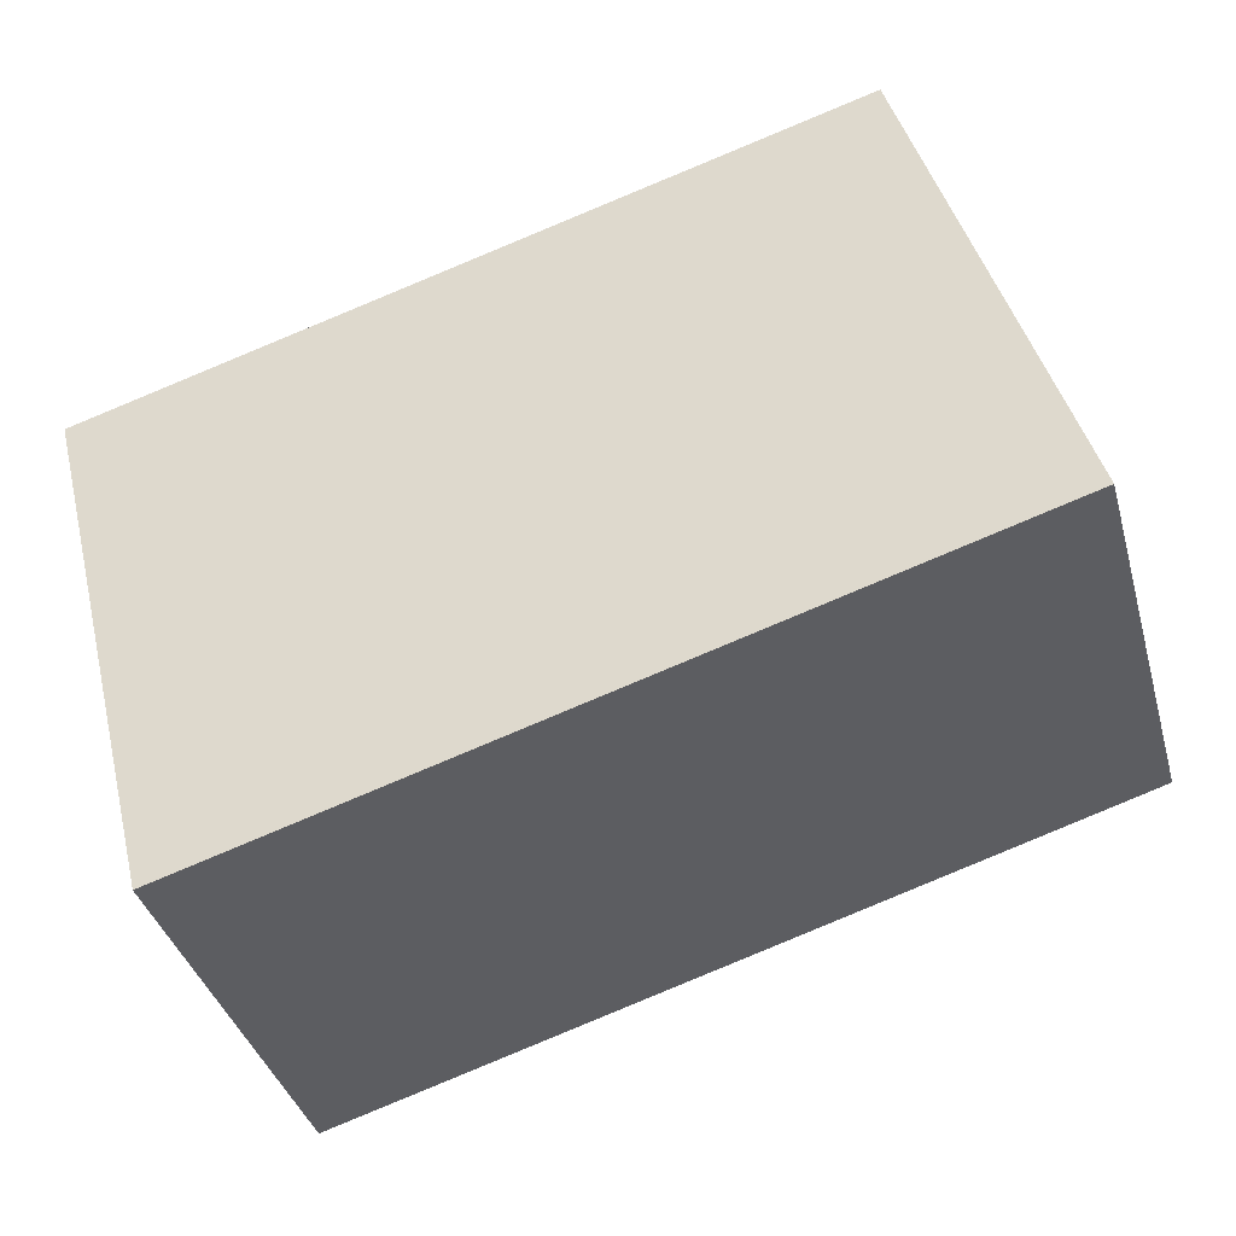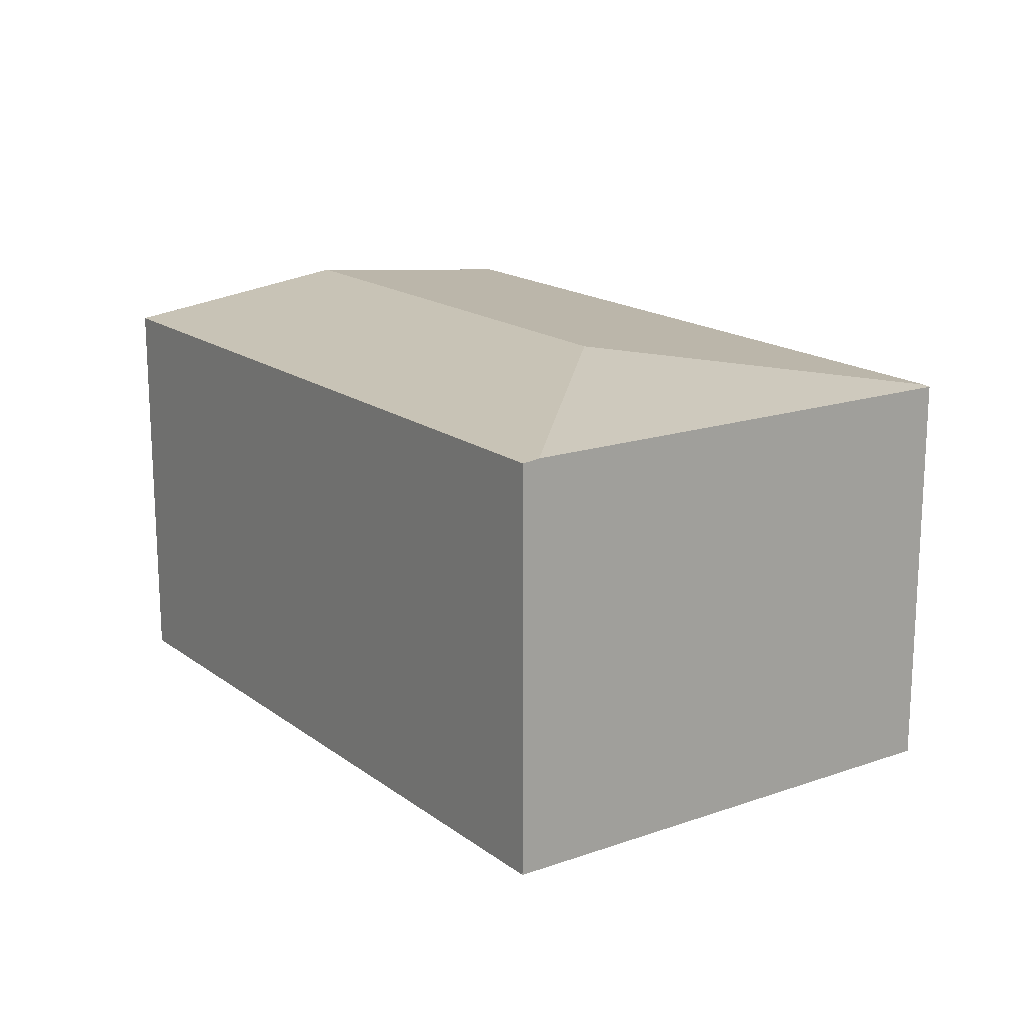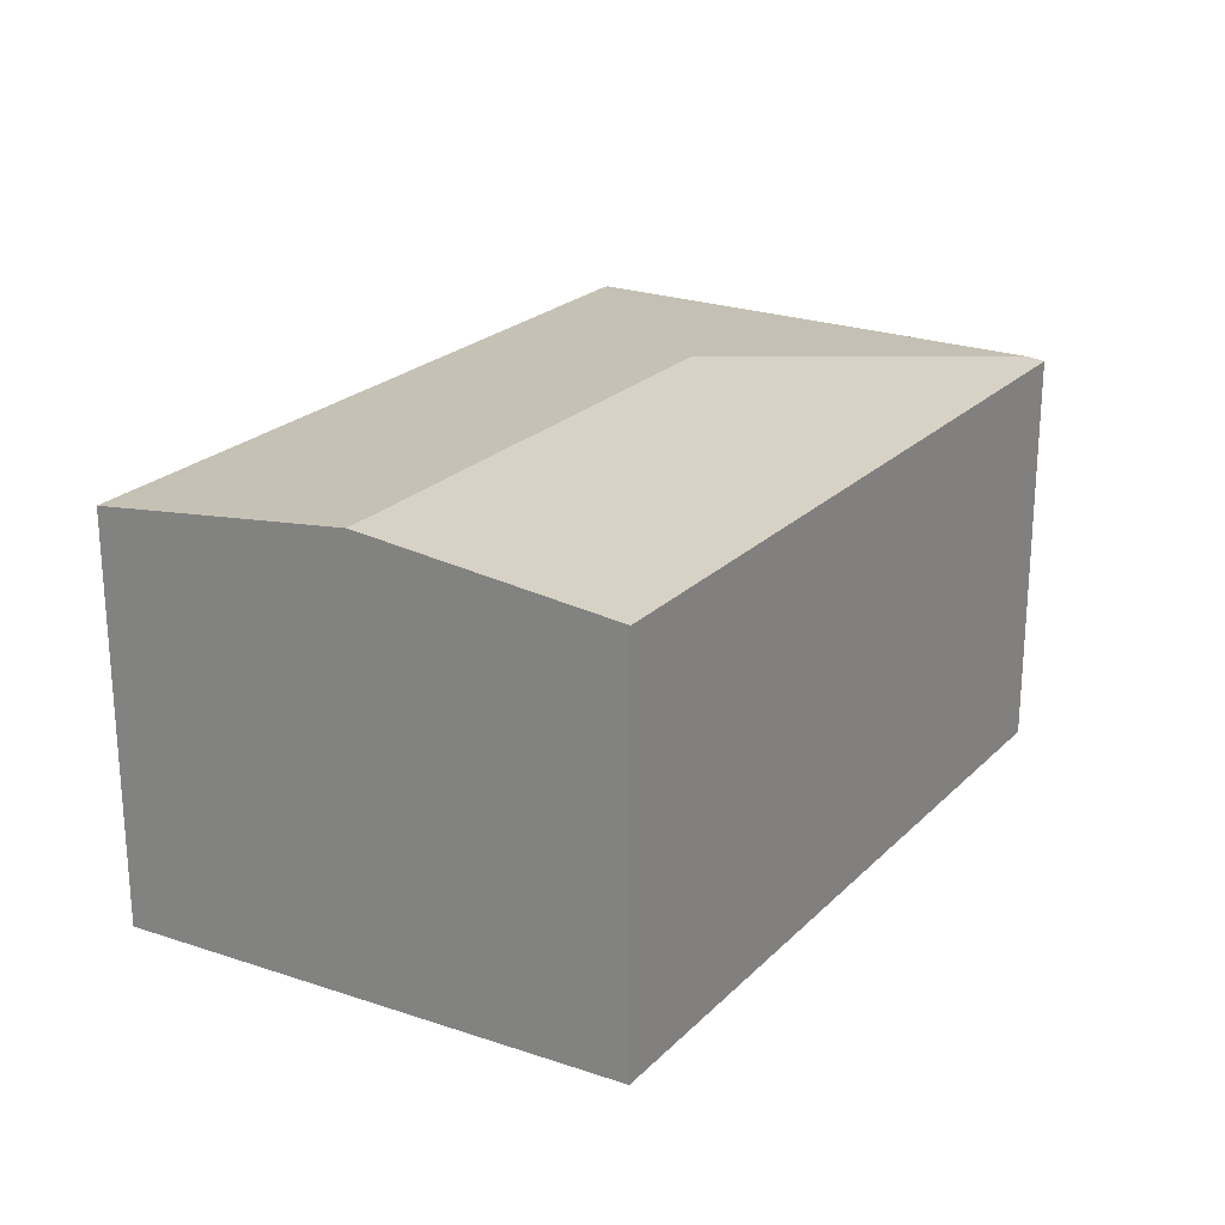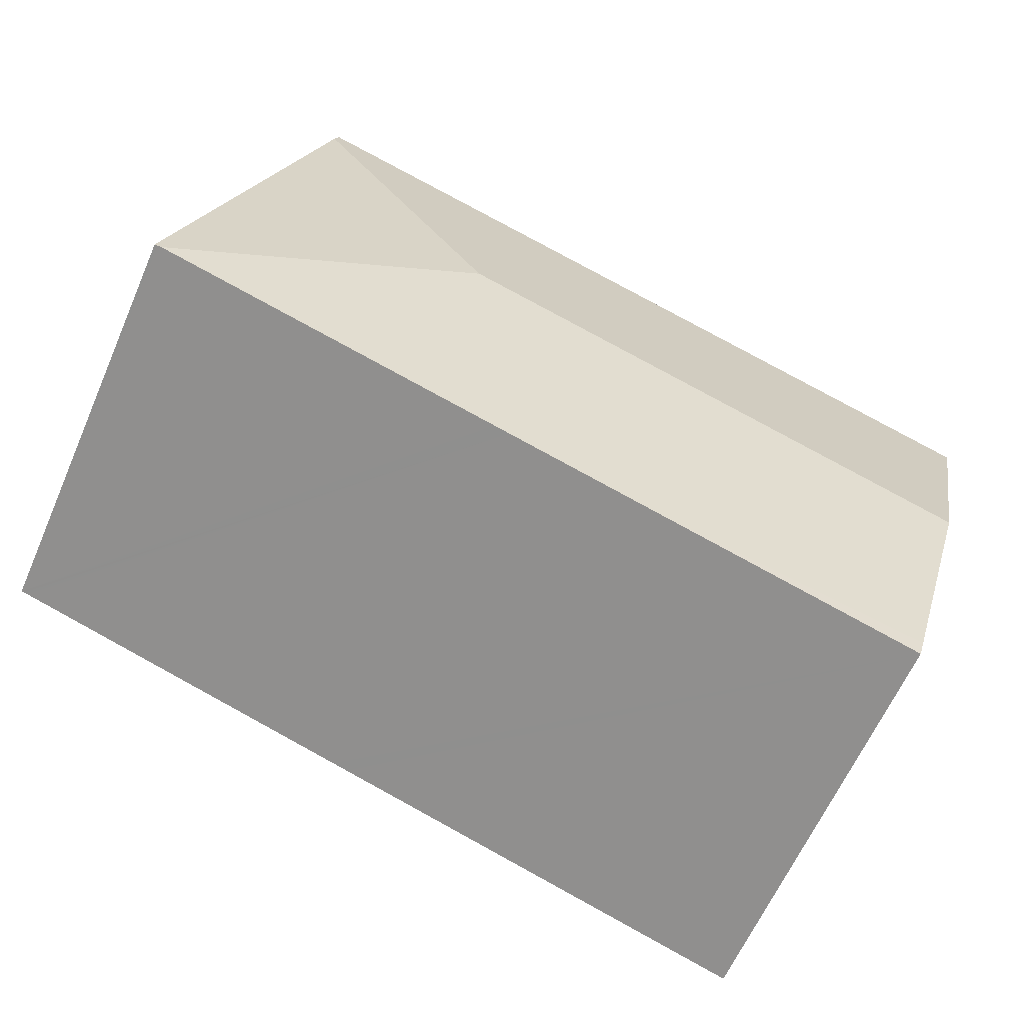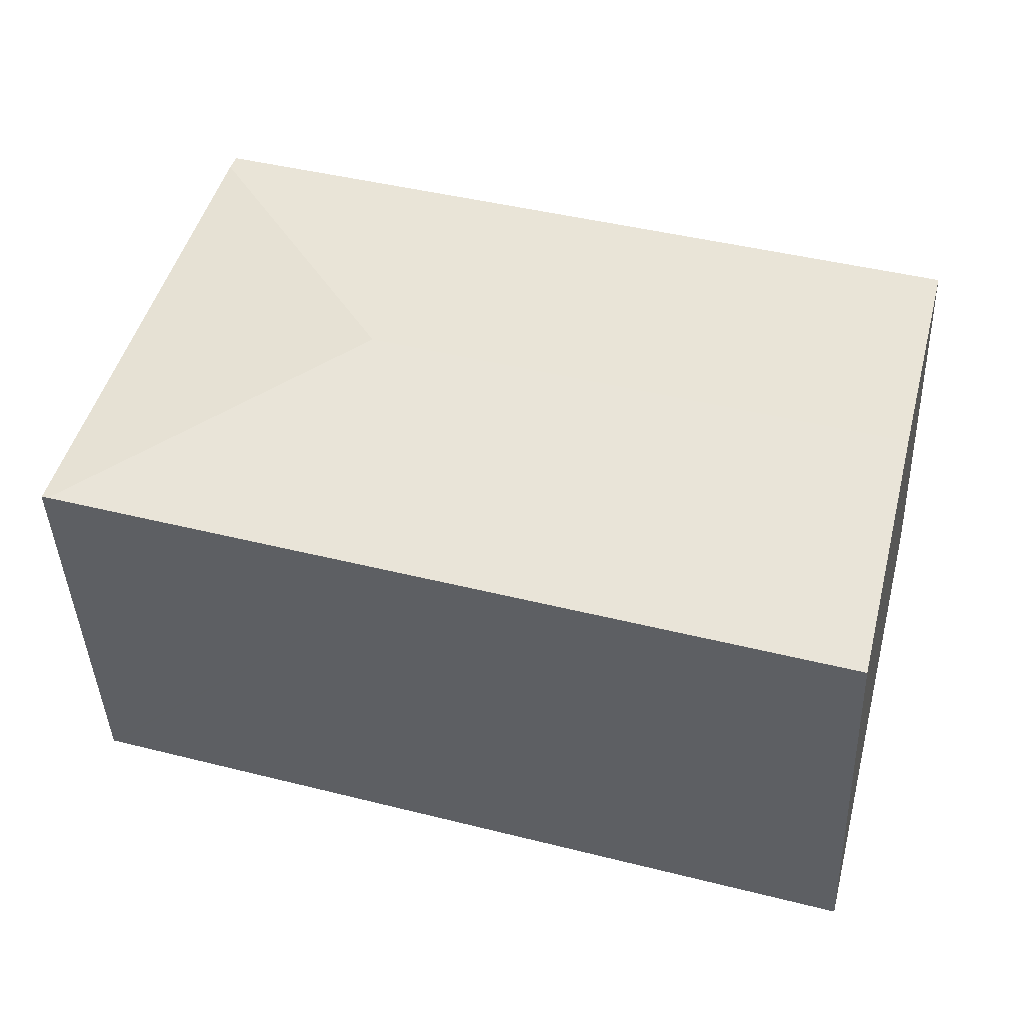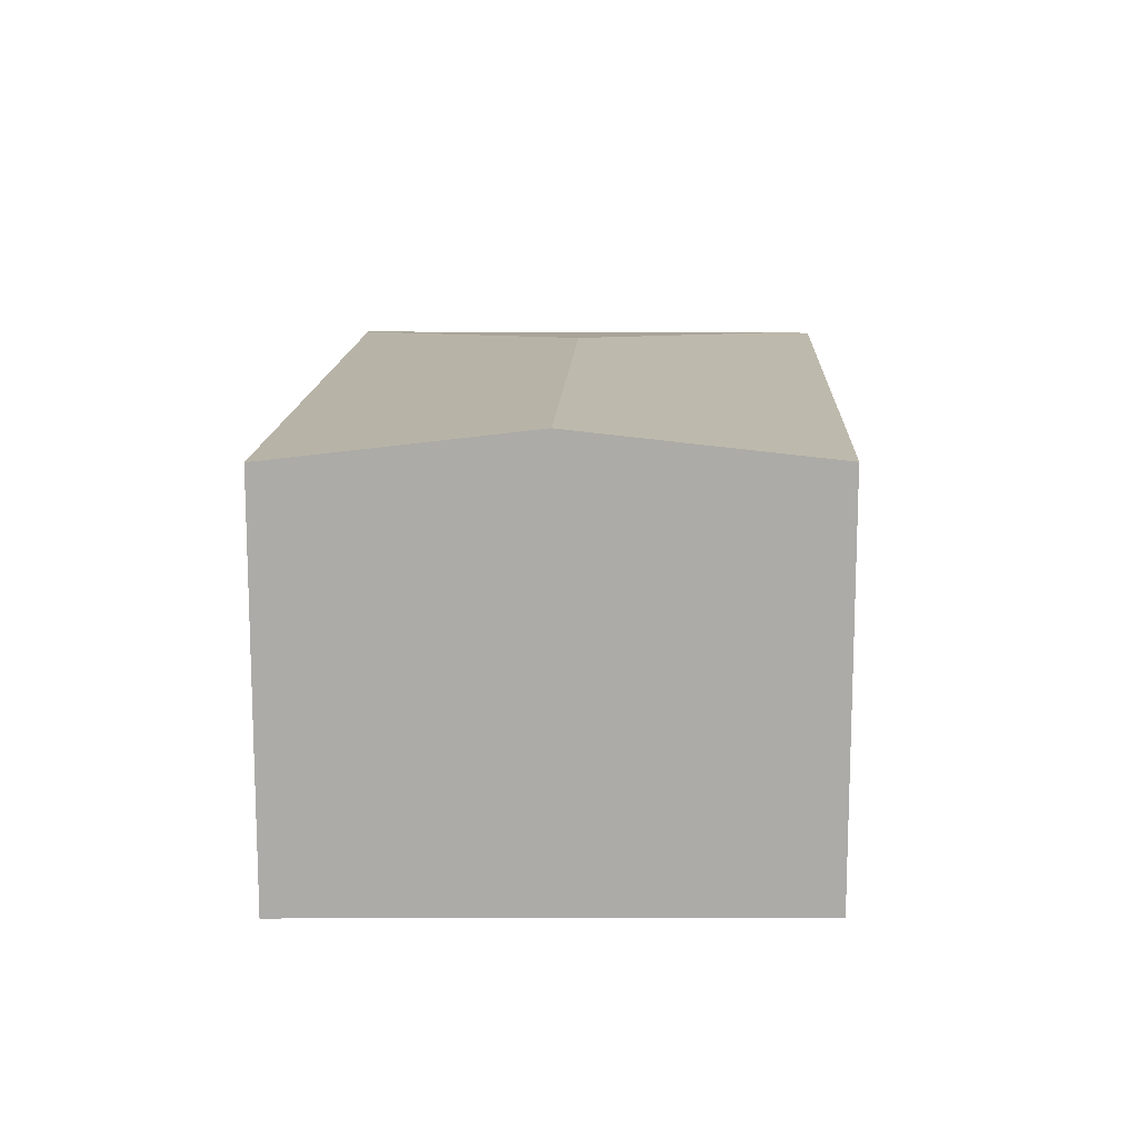
<metadata>
{"format":"obj","ext":"obj","renderer":"f3d","projection":"perspective","resolution":1024,"background":"white","views":[{"elev":-38.2,"azim":15.2,"up":"+Z"},{"elev":17.1,"azim":38.2,"up":"+Y"},{"elev":23.2,"azim":-74.5,"up":"+Y"},{"elev":-62.2,"azim":156.5,"up":"+Z"},{"elev":-40.8,"azim":-177.9,"up":"+Z"},{"elev":13.7,"azim":-104.2,"up":"+Y"}]}
</metadata>
<code>
v  23.55 10.78 -7.098
v  23.17 10.78 -5.594
v  23.62 10.77 -7.076
v  23.45 10.79 -7.127
v  15.29 11.56 -2.494
v  19.82 10.85 5.48
v  19.84 10.79 -8.219
v  15.57 10.79 -9.512
v  1.649 11.56 -6.621
v  14.46 10.79 -9.849
v  14.06 10.79 -9.968
v  12.35 10.79 -10.49
v  11.85 10.79 -10.64
v  10.7 10.79 -10.98
v  10.05 10.79 -11.18
v  3.173 10.85 -12.74
v  3.294 10.79 -13.22
v  0 10.79 6.608e-16
v  0.608 10.79 0.183
v  10.05 10.79 3.025
v  19.68 10.79 5.926
v  3.294 8.098e-16 -13.22
v  3.173 7.8e-16 -12.74
v  1.649 4.054e-16 -6.621
v  0 0 0
v  0.608 -1.121e-17 0.183
v  10.05 -1.852e-16 3.025
v  19.68 -3.629e-16 5.926
v  19.82 -3.356e-16 5.48
v  23.17 3.425e-16 -5.594
v  23.62 4.333e-16 -7.076
v  23.55 4.346e-16 -7.098
v  23.45 4.364e-16 -7.127
v  19.84 5.033e-16 -8.219
v  15.57 5.824e-16 -9.512
v  14.46 6.031e-16 -9.849
v  14.06 6.104e-16 -9.968
v  12.35 6.421e-16 -10.49
v  11.85 6.513e-16 -10.64
v  10.05 6.848e-16 -11.18
v  10.7 6.726e-16 -10.98
g defaultobject
f 1 2 3
f 2 1 4
f 2 4 5
f 2 5 6
f 7 5 4
f 5 7 8
f 5 8 9
f 9 8 10
f 9 10 11
f 9 11 12
f 9 12 13
f 9 13 14
f 9 14 15
f 9 15 16
f 16 15 17
f 18 5 9
f 5 18 19
f 5 19 20
f 5 20 21
f 5 21 6
f 22 16 17
f 16 22 9
f 9 22 18
f 18 22 23
f 18 23 24
f 18 24 25
f 25 19 18
f 19 25 20
f 20 25 21
f 21 25 26
f 21 26 27
f 21 27 28
f 28 6 21
f 6 28 2
f 2 28 29
f 2 29 30
f 2 30 3
f 3 30 31
f 31 1 3
f 1 31 4
f 4 31 7
f 7 31 8
f 8 31 10
f 10 31 11
f 11 31 32
f 11 32 33
f 11 33 12
f 12 33 34
f 12 34 13
f 13 34 14
f 14 34 15
f 15 34 35
f 15 35 17
f 17 35 36
f 17 36 37
f 17 37 38
f 17 38 39
f 17 39 40
f 17 40 22
f 40 39 41
f 30 32 31
f 32 30 33
f 33 30 34
f 34 30 29
f 34 29 28
f 34 28 27
f 34 27 35
f 35 27 36
f 36 27 37
f 37 27 38
f 38 27 41
f 41 27 26
f 41 26 40
f 40 26 22
f 22 26 23
f 23 26 24
f 24 26 25

</code>
